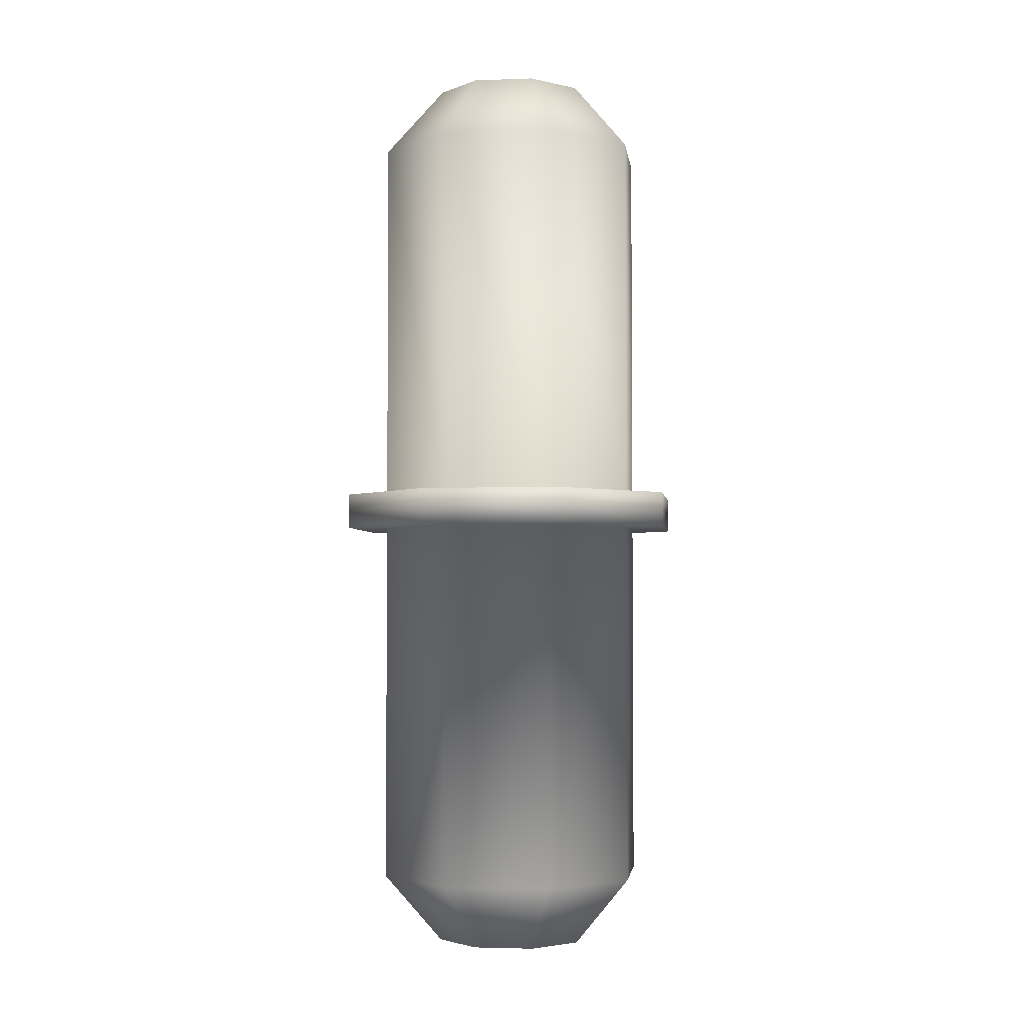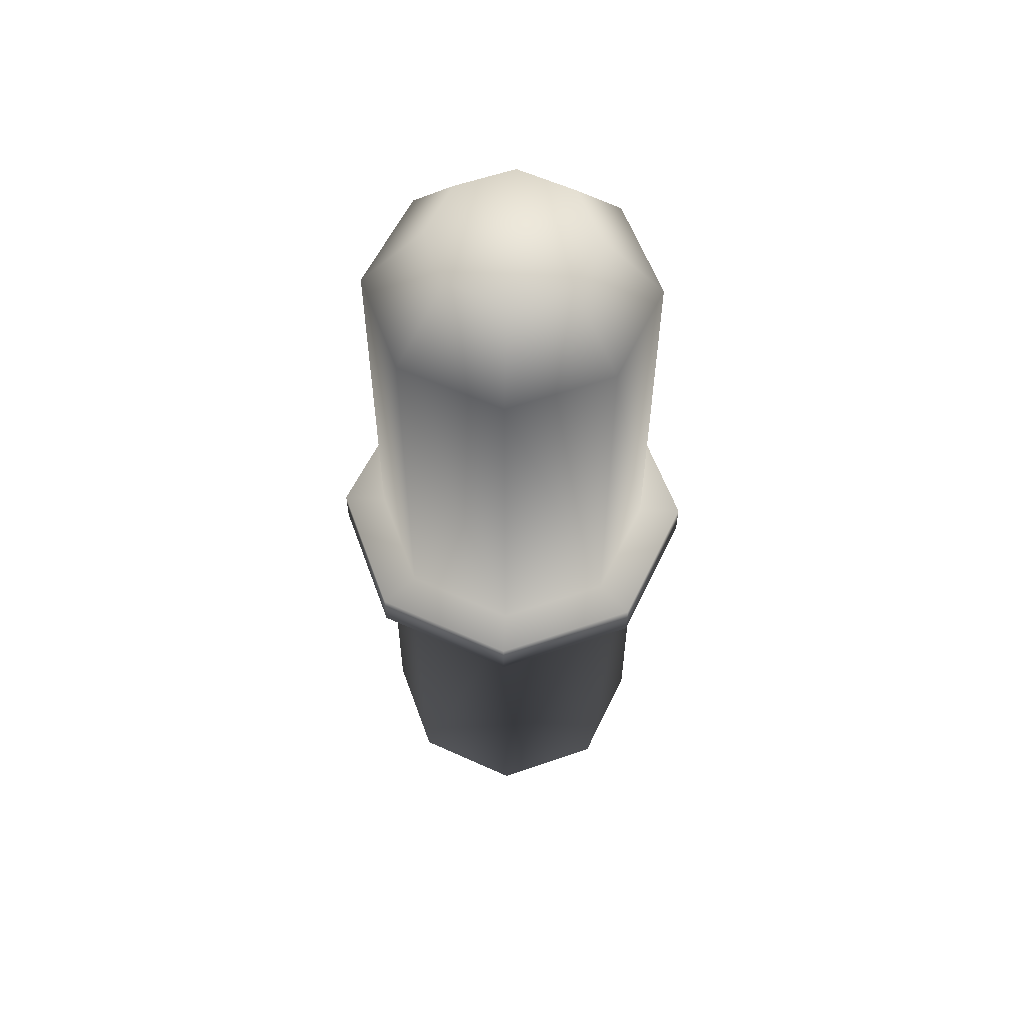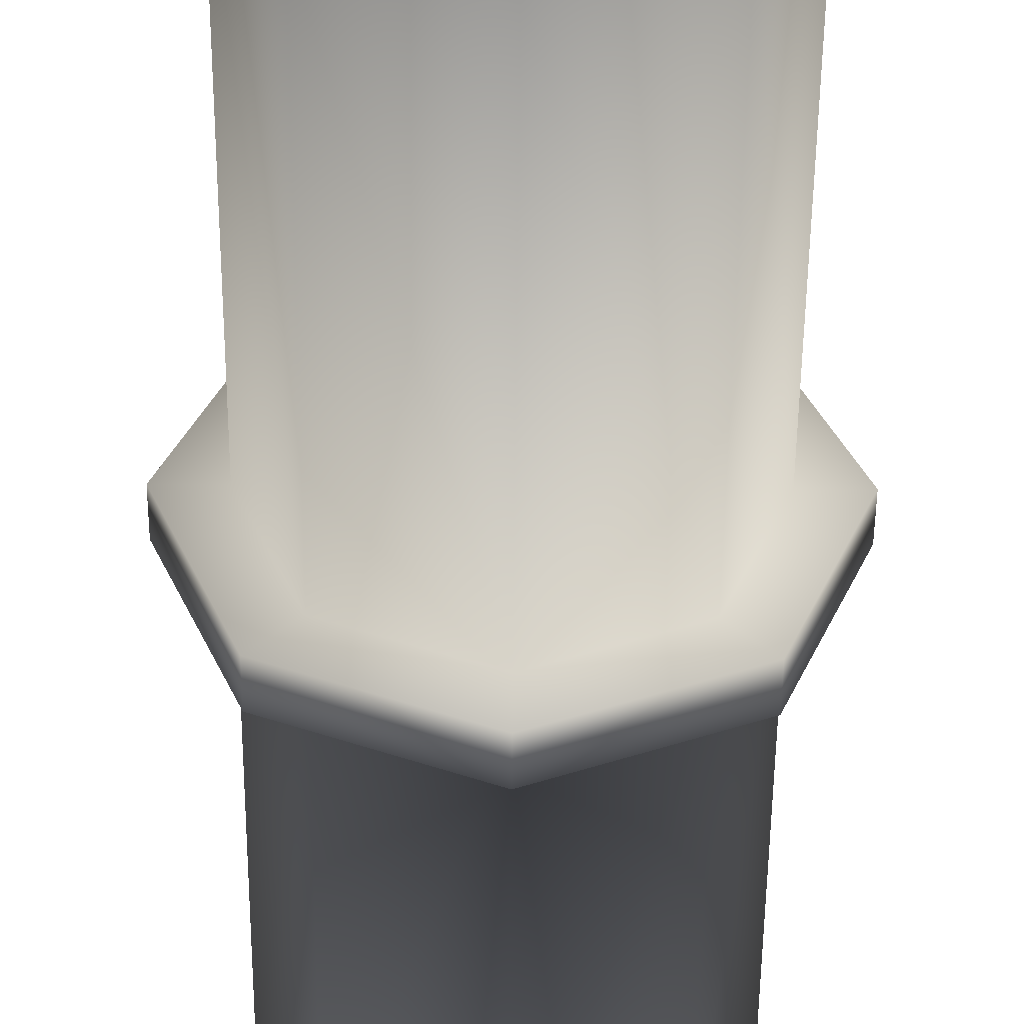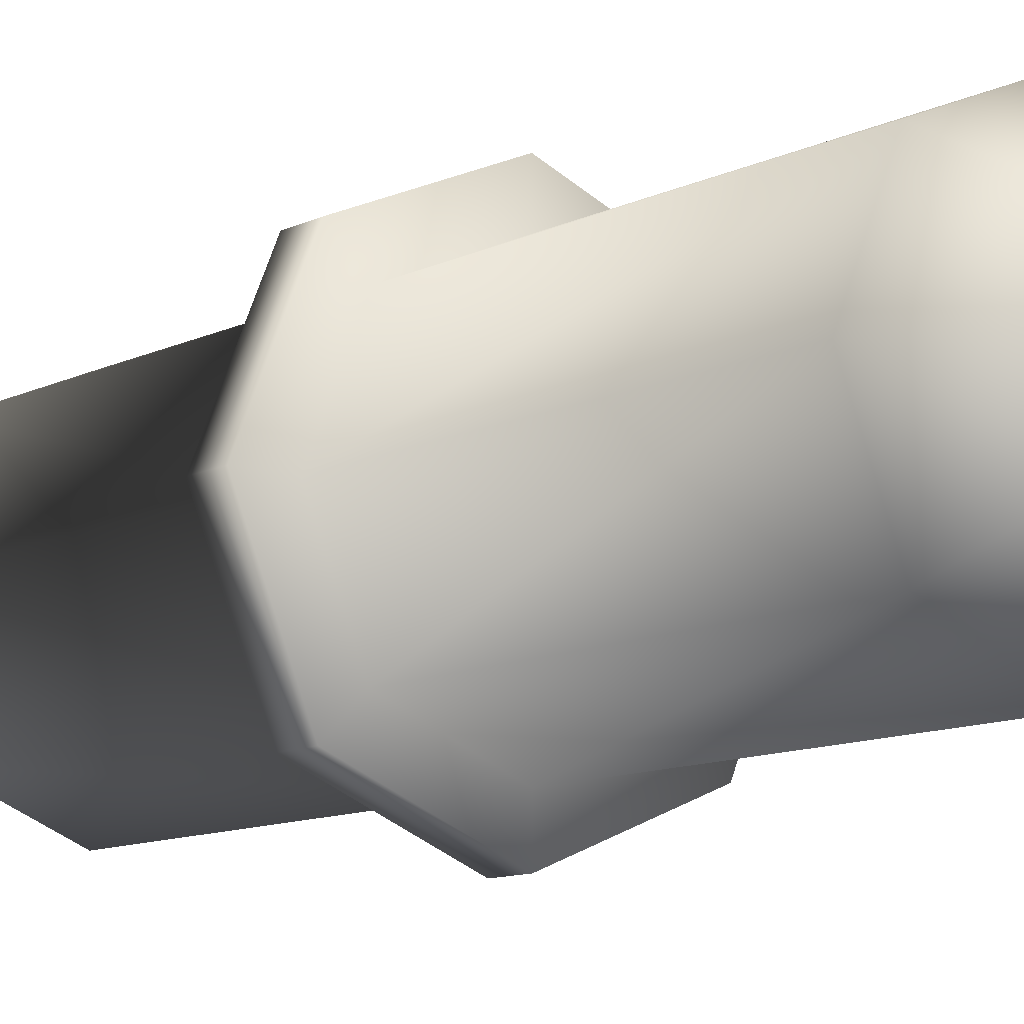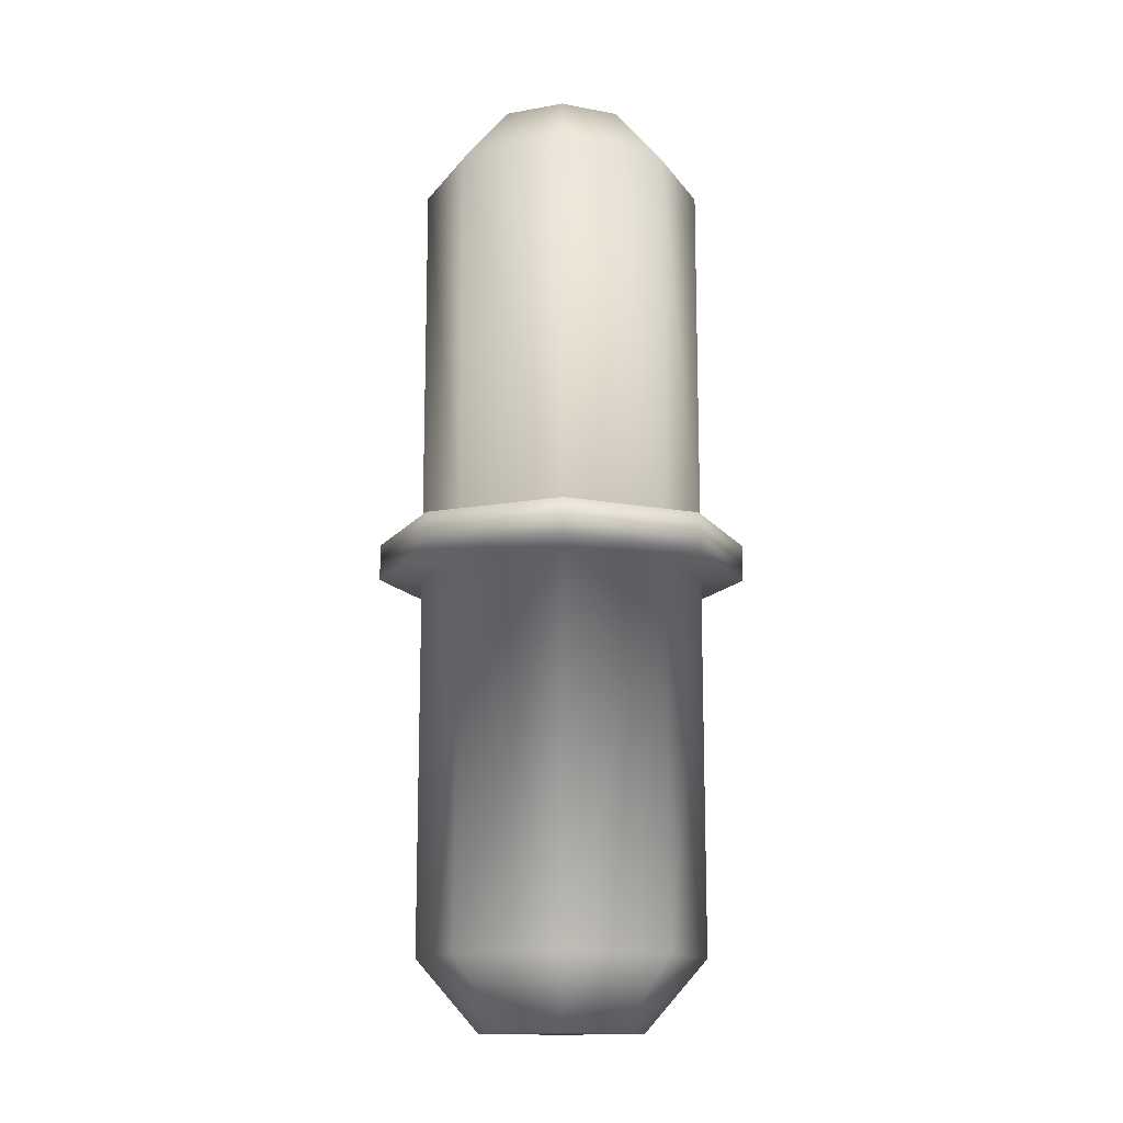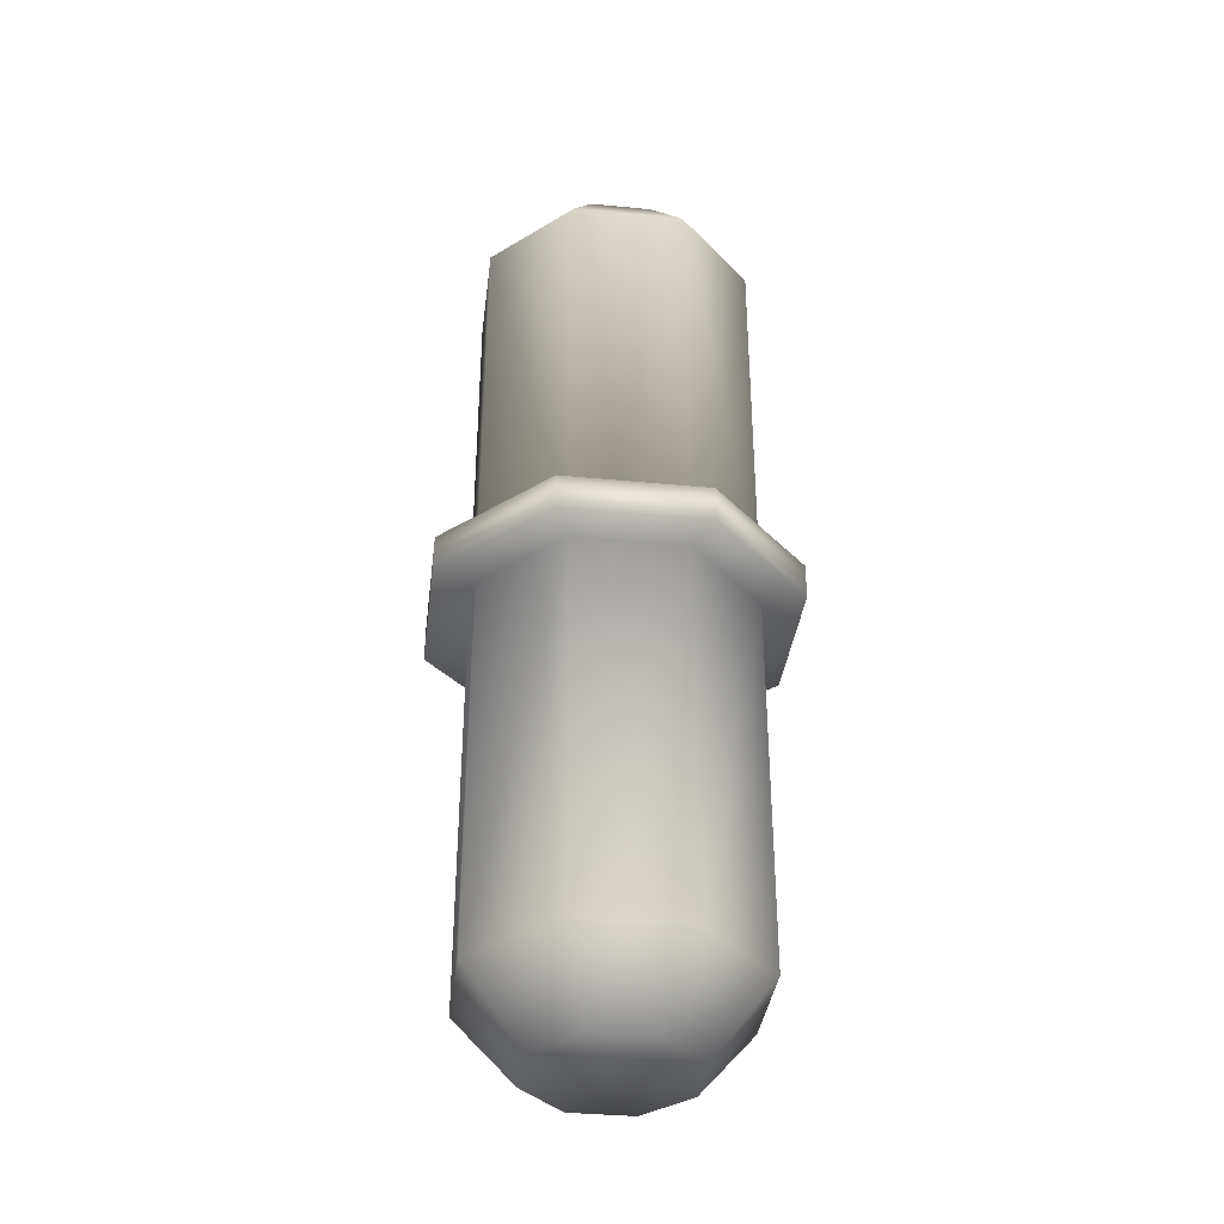
<metadata>
{"format":"obj","ext":"obj","renderer":"f3d","projection":"perspective","resolution":1024,"background":"white","views":[{"elev":-3.0,"azim":74.7,"up":"+Y"},{"elev":57.8,"azim":-177.2,"up":"+Y"},{"elev":-50.8,"azim":179.5,"up":"+Z"},{"elev":-10.2,"azim":142.2,"up":"+Z"},{"elev":-13.9,"azim":44.6,"up":"+Y"},{"elev":-36.8,"azim":-74.6,"up":"+Y"}]}
</metadata>
<code>
v  -49.31 -0.25 -104.4
v  -49.51 -0.25 -104.3
v  -49.71 -0.25 -104.4
v  -49.79 -0.25 -104.6
v  -49.71 -0.25 -104.8
v  -49.51 -0.25 -104.9
v  -49.31 -0.25 -104.8
v  -49.23 -0.25 -104.6
v  -49.01 0 -104.6
v  -49.16 0 -105
v  -49.16 1.331 -105
v  -49.01 1.331 -104.6
v  -49.51 0 -105.1
v  -49.51 1.331 -105.1
v  -49.86 0 -105
v  -49.86 1.331 -105
v  -50.01 0 -104.6
v  -50.01 1.331 -104.6
v  -49.86 0 -104.3
v  -49.86 1.331 -104.3
v  -49.51 0 -104.1
v  -49.51 1.331 -104.1
v  -49.16 0 -104.3
v  -49.16 1.331 -104.3
v  -48.86 1.4 -104.6
v  -49.05 1.4 -105.1
v  -49.05 1.458 -105.1
v  -48.86 1.458 -104.6
v  -49.51 1.4 -105.3
v  -49.51 1.458 -105.3
v  -49.97 1.4 -105.1
v  -49.97 1.458 -105.1
v  -50.16 1.4 -104.6
v  -50.16 1.458 -104.6
v  -49.97 1.4 -104.2
v  -49.97 1.458 -104.2
v  -49.51 1.4 -104
v  -49.51 1.458 -104
v  -49.05 1.4 -104.2
v  -49.05 1.458 -104.2
v  -49.31 3.05 -104.4
v  -49.23 3.05 -104.6
v  -49.31 3.05 -104.8
v  -49.51 3.05 -104.9
v  -49.71 3.05 -104.8
v  -49.79 3.05 -104.6
v  -49.71 3.05 -104.4
v  -49.51 3.05 -104.3
v  -49.01 2.8 -104.6
v  -49.16 2.8 -105
v  -49.51 2.8 -105.1
v  -49.86 2.8 -105
v  -50.01 2.8 -104.6
v  -49.86 2.8 -104.3
v  -49.51 2.8 -104.1
v  -49.16 2.8 -104.3
v  -49.16 1.458 -105
v  -49.01 1.458 -104.6
v  -49.51 1.458 -105.1
v  -49.86 1.458 -105
v  -50.01 1.458 -104.6
v  -49.86 1.458 -104.3
v  -49.51 1.458 -104.1
v  -49.16 1.458 -104.3
v  -49.05 1.331 -105.1
v  -48.86 1.331 -104.6
v  -49.51 1.331 -105.3
v  -49.97 1.331 -105.1
v  -50.16 1.331 -104.6
v  -49.97 1.331 -104.2
v  -49.51 1.331 -104
v  -49.05 1.331 -104.2
o Cylinder001
g Cylinder001
f 1 2 3 4 5 6 7 8
f 9 10 11 12
f 10 13 14 11
f 13 15 16 14
f 15 17 18 16
f 17 19 20 18
f 19 21 22 20
f 21 23 24 22
f 23 9 12 24
f 25 26 27 28
f 26 29 30 27
f 29 31 32 30
f 31 33 34 32
f 33 35 36 34
f 35 37 38 36
f 37 39 40 38
f 39 25 28 40
f 41 42 43 44 45 46 47 48
f 49 50 43 42
f 50 51 44 43
f 51 52 45 44
f 52 53 46 45
f 53 54 47 46
f 54 55 48 47
f 55 56 41 48
f 56 49 42 41
f 10 9 8 7
f 9 23 1 8
f 23 21 2 1
f 21 19 3 2
f 19 17 4 3
f 17 15 5 4
f 15 13 6 5
f 13 10 7 6
f 57 50 49 58
f 59 51 50 57
f 60 52 51 59
f 61 53 52 60
f 62 54 53 61
f 63 55 54 62
f 64 56 55 63
f 58 49 56 64
f 65 26 25 66
f 67 29 26 65
f 68 31 29 67
f 69 33 31 68
f 70 35 33 69
f 71 37 35 70
f 72 39 37 71
f 66 25 39 72
f 57 58 28 27
f 58 64 40 28
f 64 63 38 40
f 63 62 36 38
f 62 61 34 36
f 61 60 32 34
f 60 59 30 32
f 59 57 27 30
f 12 11 65 66
f 11 14 67 65
f 14 16 68 67
f 16 18 69 68
f 18 20 70 69
f 20 22 71 70
f 22 24 72 71
f 24 12 66 72

</code>
